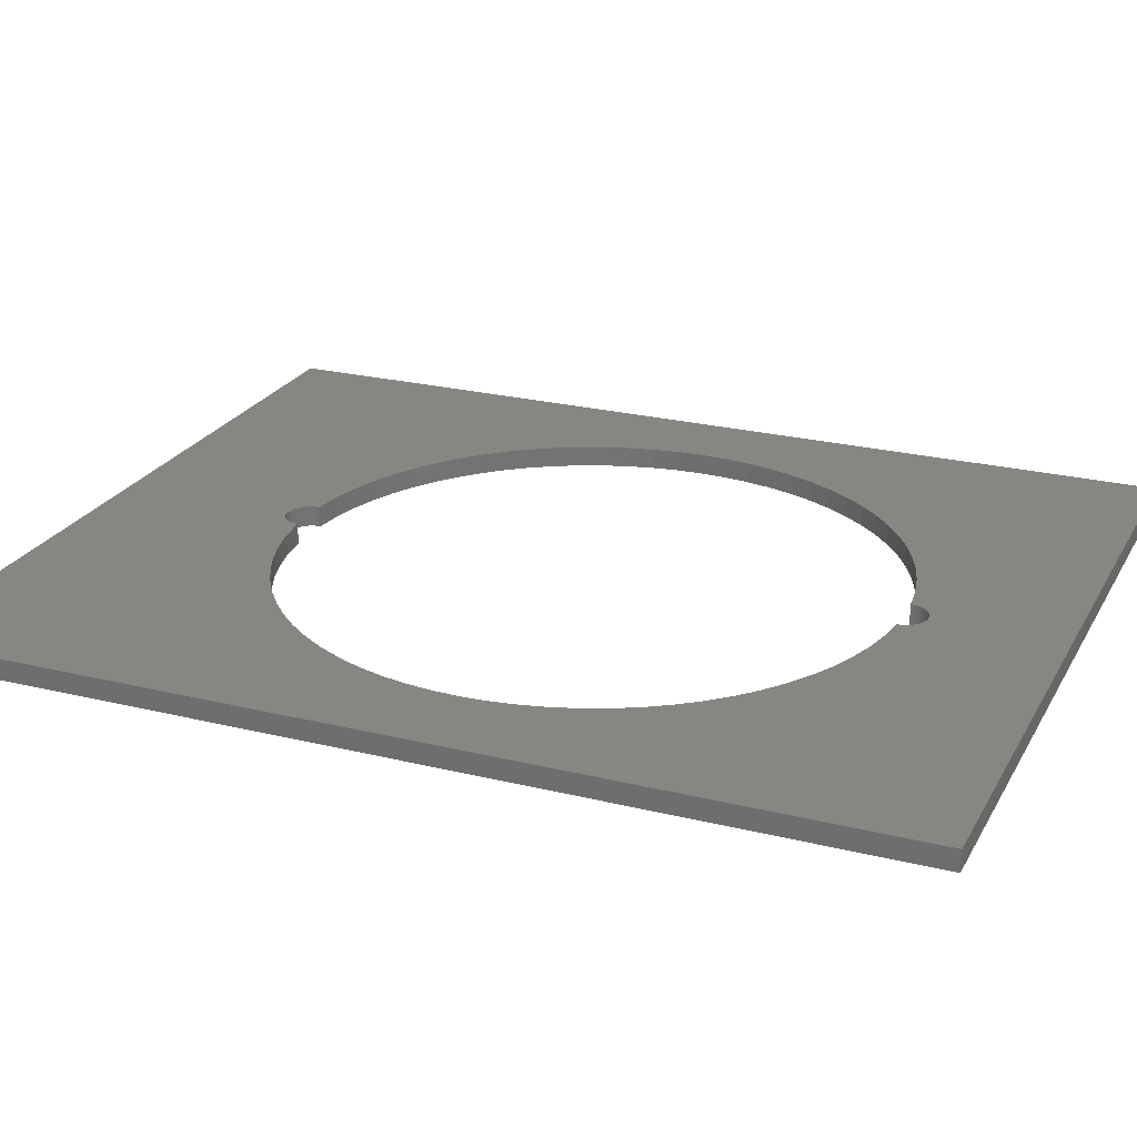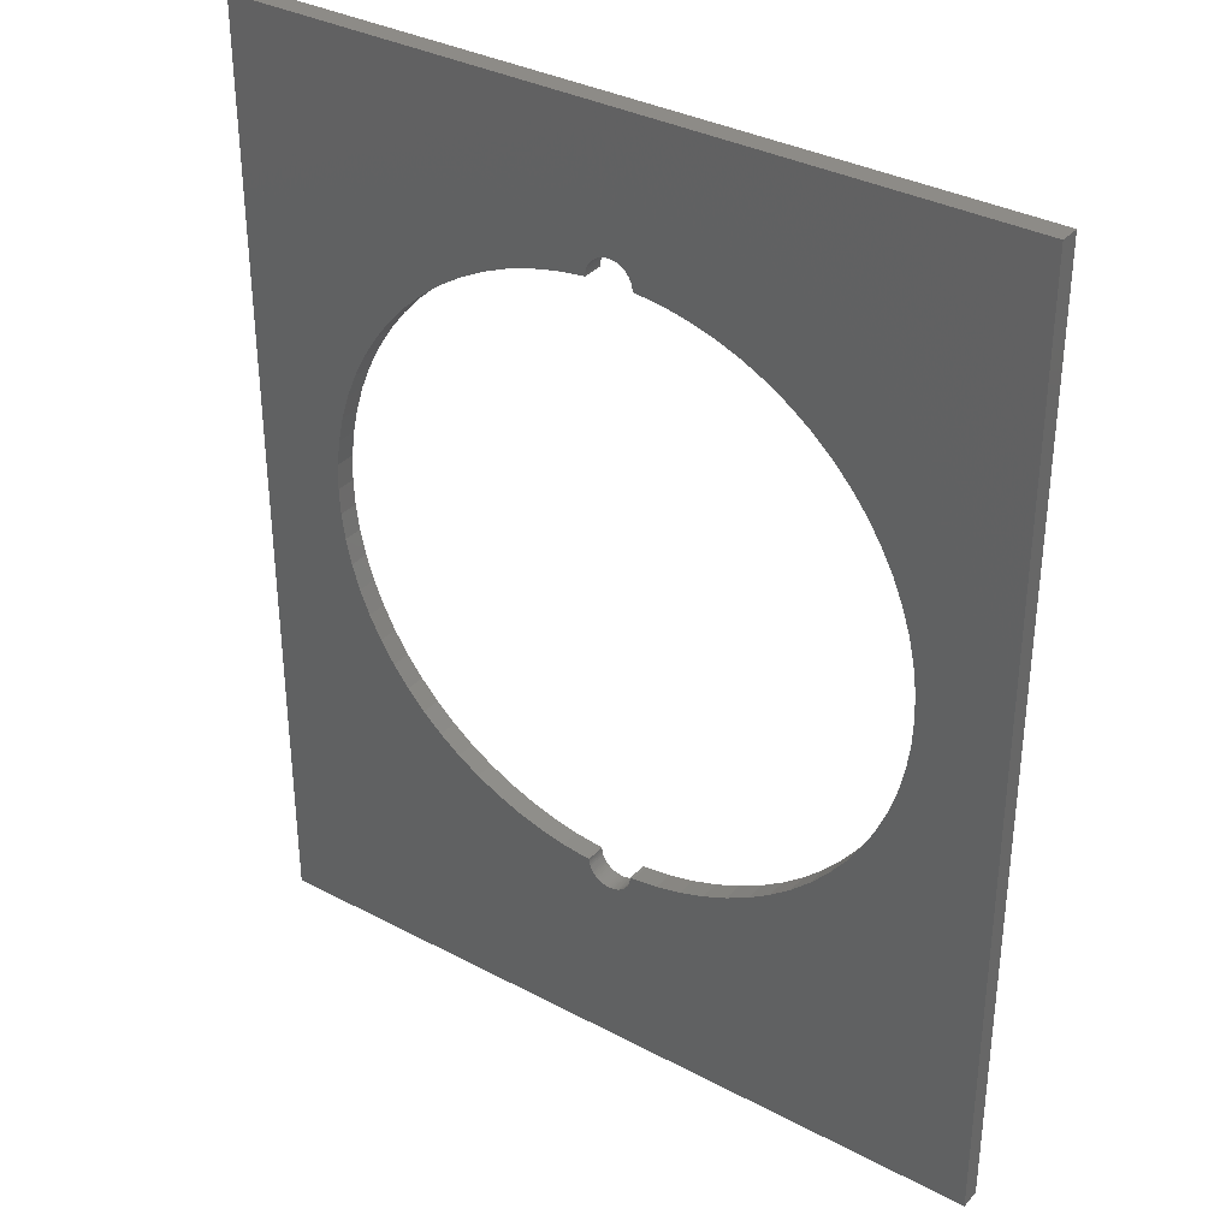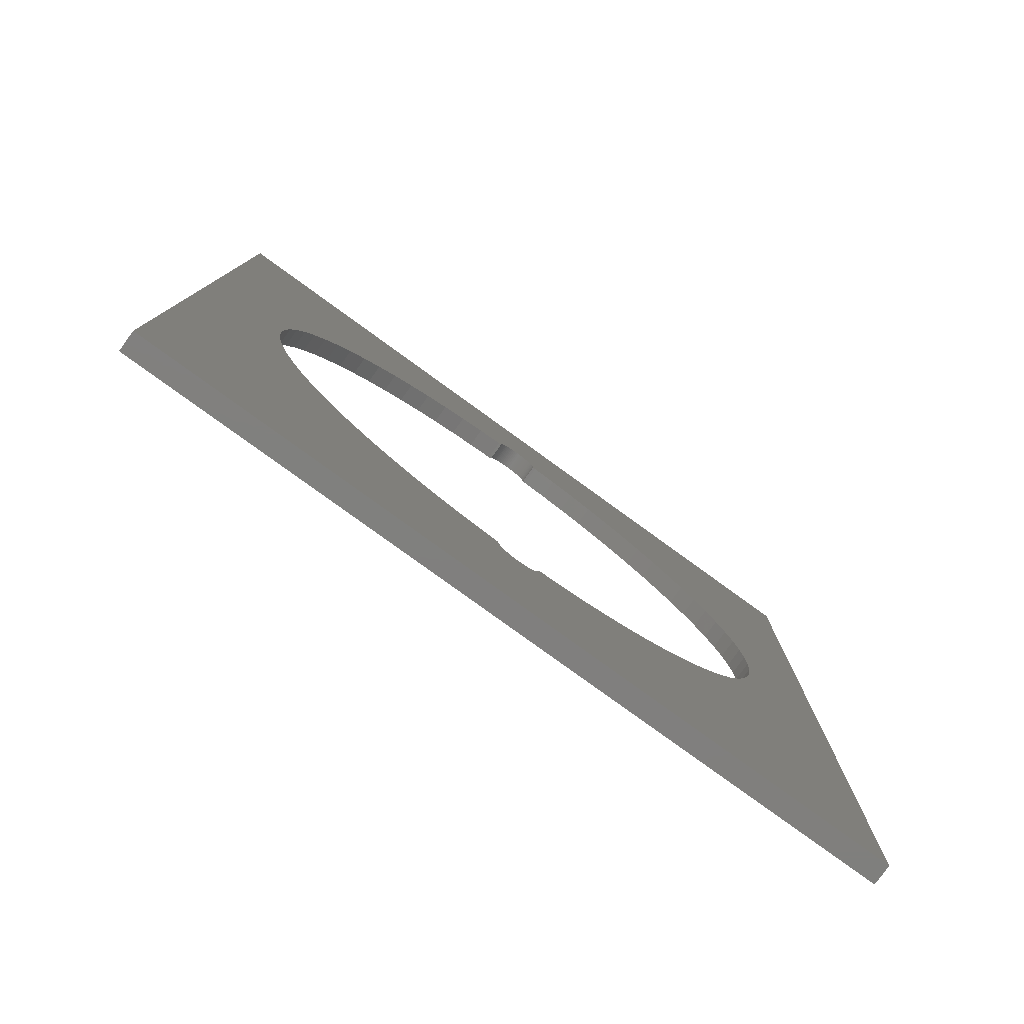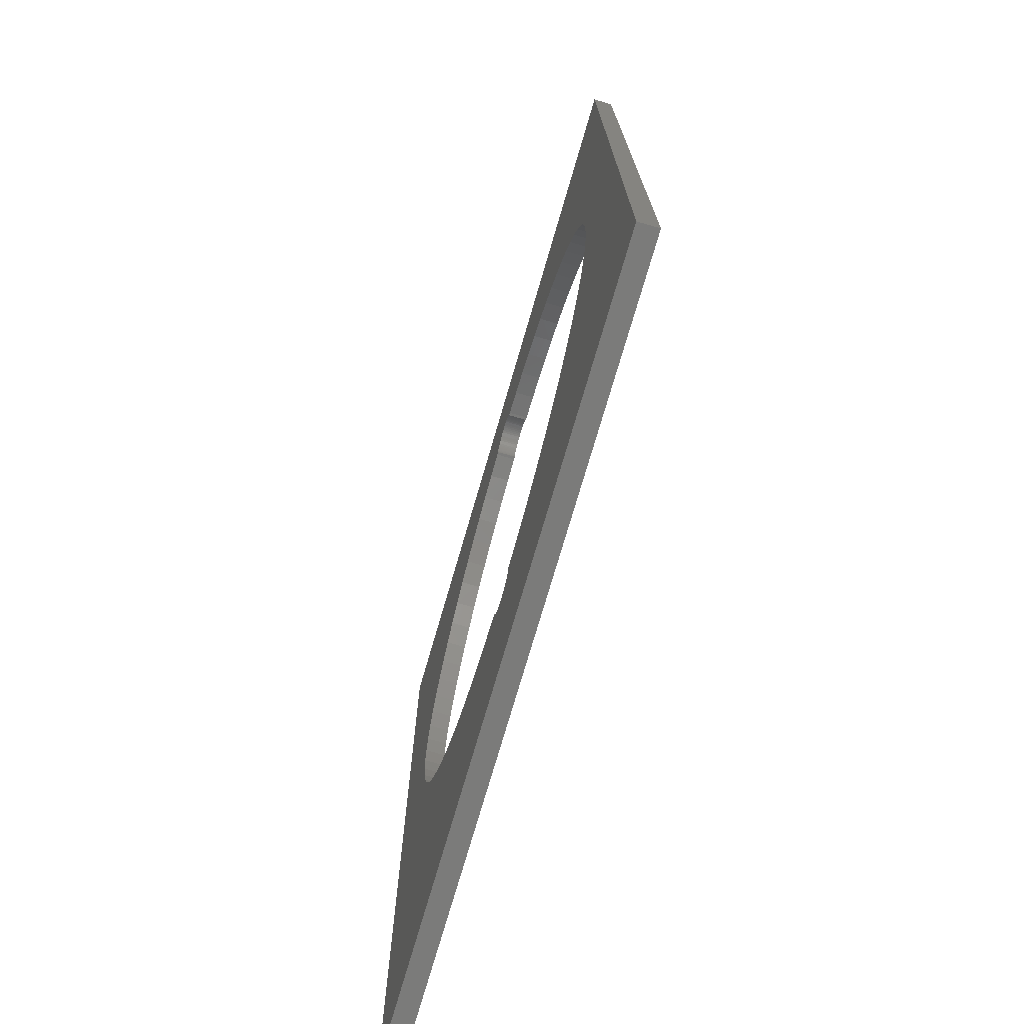
<metadata>
{"format":"stl","ext":"stl","renderer":"f3d","projection":"perspective","resolution":1024,"background":"white","views":[{"elev":23.8,"azim":112.5,"up":"+Z"},{"elev":34.6,"azim":-144.6,"up":"+Y"},{"elev":-79.8,"azim":144.1,"up":"+Y"},{"elev":-74.1,"azim":-106.2,"up":"+Y"}]}
</metadata>
<code>
# stl→obj: 296 verts, 592 faces
v 38.19 175.4 25
v 36.12 178.6 28
v 36.12 178.6 25
v 38.19 175.4 28
v 15.08 194.8 25
v 18.64 193.3 28
v 15.08 194.8 28
v 18.64 193.3 25
v -18.64 193.3 25
v -15.08 194.8 28
v -18.64 193.3 28
v -15.08 194.8 25
v -39.97 172 28
v -38.19 175.4 25
v -38.19 175.4 28
v -39.97 172 25
v 43.93 149.5 25
v 44.1 153.3 28
v 44.1 153.3 25
v 43.93 149.5 28
v 22.05 191.5 25
v 25.29 189.5 28
v 22.05 191.5 28
v 25.29 189.5 25
v -33.78 181.7 28
v -31.18 184.5 25
v -31.18 184.5 28
v -33.78 181.7 25
v -11.41 195.9 25
v -7.658 196.8 28
v -11.41 195.9 28
v -7.658 196.8 25
v -28.35 119.5 25
v -31.18 122.1 28
v -28.35 119.5 28
v -31.18 122.1 25
v 7.658 109.9 25
v 3.844 109.4 28
v 7.658 109.9 28
v 3.844 109.4 25
v 43.93 157.2 25
v 43.43 161 28
v 43.43 161 25
v 43.93 157.2 28
v 33.78 181.7 28
v 33.78 181.7 25
v 28.35 187.1 25
v 31.18 184.5 28
v 28.35 187.1 28
v 31.18 184.5 25
v -3.844 197.3 25
v -3.398 197.3 28
v -3.844 197.3 28
v -3.398 197.3 25
v 3.844 197.3 25
v 7.658 196.8 28
v 3.844 197.3 28
v 7.658 196.8 25
v -44.1 153.3 28
v -43.93 157.2 25
v -43.93 157.2 28
v -44.1 153.3 25
v -41.44 168.4 28
v -41.44 168.4 25
v -43.43 161 28
v -42.6 164.7 25
v -42.6 164.7 28
v -43.43 161 25
v -36.12 178.6 25
v -36.12 178.6 28
v -25.29 189.5 25
v -22.05 191.5 28
v -25.29 189.5 28
v -22.05 191.5 25
v -28.35 187.1 25
v -28.35 187.1 28
v 42.6 141.9 25
v 43.43 145.7 28
v 43.43 145.7 25
v 42.6 141.9 28
v -33.78 125 28
v -36.12 128 25
v -36.12 128 28
v -33.78 125 25
v 39.97 172 25
v 39.97 172 28
v 41.44 168.4 25
v 41.44 168.4 28
v 11.41 195.9 28
v 11.41 195.9 25
v 3.398 197.3 25
v 3.398 197.3 28
v 33.78 125 25
v 36.12 128 28
v 36.12 128 25
v 33.78 125 28
v 38.19 131.3 25
v 39.97 134.7 28
v 39.97 134.7 25
v 38.19 131.3 28
v -3.398 109.4 25
v -3.844 109.4 28
v -3.398 109.4 28
v -3.844 109.4 25
v -43.93 149.5 28
v -43.93 149.5 25
v -39.97 134.7 28
v -41.44 138.2 25
v -41.44 138.2 28
v -39.97 134.7 25
v 11.41 110.7 25
v 11.41 110.7 28
v 18.64 113.4 25
v 15.08 111.9 28
v 18.64 113.4 28
v 15.08 111.9 25
v 22.05 115.1 25
v 22.05 115.1 28
v 42.6 164.7 28
v 42.6 164.7 25
v 41.44 138.2 25
v 41.44 138.2 28
v 31.18 122.1 25
v 28.35 119.5 28
v 31.18 122.1 28
v 28.35 119.5 25
v -22.05 115.1 25
v -25.29 117.2 28
v -22.05 115.1 28
v -25.29 117.2 25
v 3.398 109.4 28
v 3.398 109.4 25
v -18.64 113.4 25
v -18.64 113.4 28
v -43.43 145.7 28
v -43.43 145.7 25
v -38.19 131.3 25
v -38.19 131.3 28
v 25.29 117.2 28
v 25.29 117.2 25
v -15.08 111.9 25
v -15.08 111.9 28
v -7.658 109.9 28
v -7.658 109.9 25
v -11.41 110.7 25
v -11.41 110.7 28
v -42.6 141.9 25
v -42.6 141.9 28
v 3.387 197.5 28
v 3.387 197.5 25
v -3.387 197.5 25
v -3.387 197.5 28
v 2.185 199.8 25
v 2.404 199.6 28
v 2.185 199.8 28
v 2.404 199.6 25
v -2.404 199.6 25
v -2.185 199.8 28
v -2.404 199.6 28
v -2.185 199.8 25
v -1.437 200.3 25
v -1.163 200.4 28
v -1.437 200.3 28
v -1.163 200.4 25
v 3.195 198.4 25
v 3.081 198.7 28
v 3.081 198.7 25
v 3.195 198.4 28
v 1.163 200.4 25
v 1.437 200.3 28
v 1.163 200.4 28
v 1.437 200.3 25
v 0 200.6 25
v 0.2963 200.6 28
v 0 200.6 28
v 0.2963 200.6 25
v -2.944 198.9 28
v -2.785 199.2 25
v -2.785 199.2 28
v -2.944 198.9 25
v -2.605 199.4 25
v -2.605 199.4 28
v 3.348 197.8 25
v 3.284 198.1 28
v 3.284 198.1 25
v 3.348 197.8 28
v 2.785 199.2 25
v 2.605 199.4 28
v 2.605 199.4 25
v 2.785 199.2 28
v 2.944 198.9 25
v 2.944 198.9 28
v 0.5904 200.6 25
v 0.88 200.5 28
v 0.5904 200.6 28
v 0.88 200.5 25
v 1.95 200 25
v 1.95 200 28
v 1.7 200.2 28
v 1.7 200.2 25
v -3.348 197.8 28
v -3.284 198.1 25
v -3.284 198.1 28
v -3.348 197.8 25
v -1.95 200 25
v -1.7 200.2 28
v -1.95 200 28
v -1.7 200.2 25
v -0.5904 200.6 25
v -0.2963 200.6 28
v -0.5904 200.6 28
v -0.2963 200.6 25
v -0.88 200.5 28
v -0.88 200.5 25
v -3.195 198.4 28
v -3.081 198.7 25
v -3.081 198.7 28
v -3.195 198.4 25
v 0.2963 106 25
v 0 106 28
v 0.2963 106 28
v 0 106 25
v 1.437 106.3 25
v 1.163 106.2 28
v 1.437 106.3 28
v 1.163 106.2 25
v 3.284 108.5 25
v 3.348 108.8 28
v 3.348 108.8 25
v 3.284 108.5 28
v 3.387 109.1 28
v 3.387 109.1 25
v -2.185 106.8 25
v -2.404 107 28
v -2.185 106.8 28
v -2.404 107 25
v -3.081 108 28
v -3.195 108.3 25
v -3.195 108.3 28
v -3.081 108 25
v -2.605 107.2 28
v -2.785 107.5 25
v -2.785 107.5 28
v -2.605 107.2 25
v 0.5904 106.1 25
v 0.5904 106.1 28
v 1.95 106.6 25
v 1.7 106.5 28
v 1.95 106.6 28
v 1.7 106.5 25
v 2.404 107 25
v 2.605 107.2 28
v 2.605 107.2 25
v 2.404 107 28
v 3.195 108.3 25
v 3.195 108.3 28
v -0.88 106.1 25
v -1.163 106.2 28
v -0.88 106.1 28
v -1.163 106.2 25
v -3.284 108.5 28
v -3.348 108.8 25
v -3.348 108.8 28
v -3.284 108.5 25
v -3.387 109.1 28
v -3.387 109.1 25
v 0.88 106.1 28
v 0.88 106.1 25
v 2.185 106.8 28
v 2.185 106.8 25
v 2.944 107.7 25
v 3.081 108 28
v 3.081 108 25
v 2.944 107.7 28
v 2.785 107.5 28
v 2.785 107.5 25
v -1.437 106.3 28
v -1.437 106.3 25
v -0.2963 106 25
v -0.5904 106.1 28
v -0.2963 106 28
v -0.5904 106.1 25
v -2.944 107.7 25
v -2.944 107.7 28
v -1.7 106.5 25
v -1.95 106.6 28
v -1.7 106.5 28
v -1.95 106.6 25
v -56.83 79.68 25
v -56.83 219.7 28
v -56.83 219.7 25
v -56.83 79.68 28
v 56.83 219.7 28
v 56.83 79.68 28
v 56.83 219.7 25
v 56.83 79.68 25
f 1 2 3
f 2 1 4
f 5 6 7
f 6 5 8
f 9 10 11
f 10 9 12
f 13 14 15
f 14 13 16
f 17 18 19
f 18 17 20
f 21 22 23
f 22 21 24
f 25 26 27
f 26 25 28
f 29 30 31
f 30 29 32
f 33 34 35
f 34 33 36
f 37 38 39
f 38 37 40
f 41 42 43
f 42 41 44
f 3 45 46
f 45 3 2
f 47 48 49
f 48 47 50
f 51 52 53
f 52 51 54
f 55 56 57
f 56 55 58
f 8 23 6
f 23 8 21
f 24 49 22
f 49 24 47
f 59 60 61
f 60 59 62
f 63 16 13
f 16 63 64
f 65 66 67
f 66 65 68
f 15 69 70
f 69 15 14
f 70 28 25
f 28 70 69
f 12 31 10
f 31 12 29
f 32 53 30
f 53 32 51
f 71 72 73
f 72 71 74
f 75 73 76
f 73 75 71
f 74 11 72
f 11 74 9
f 26 76 27
f 76 26 75
f 19 44 41
f 44 19 18
f 77 78 79
f 78 77 80
f 81 82 83
f 82 81 84
f 85 4 1
f 4 85 86
f 87 86 85
f 86 87 88
f 46 48 50
f 48 46 45
f 58 89 56
f 89 58 90
f 90 7 89
f 7 90 5
f 91 57 92
f 57 91 55
f 61 68 65
f 68 61 60
f 67 64 63
f 64 67 66
f 79 20 17
f 20 79 78
f 93 94 95
f 94 93 96
f 97 98 99
f 98 97 100
f 95 100 97
f 100 95 94
f 101 102 103
f 102 101 104
f 105 62 59
f 62 105 106
f 107 108 109
f 108 107 110
f 34 84 81
f 84 34 36
f 111 39 112
f 39 111 37
f 113 114 115
f 114 113 116
f 117 115 118
f 115 117 113
f 43 119 120
f 119 43 42
f 121 80 77
f 80 121 122
f 123 124 125
f 124 123 126
f 99 122 121
f 122 99 98
f 127 128 129
f 128 127 130
f 40 131 38
f 131 40 132
f 133 129 134
f 129 133 127
f 135 106 105
f 106 135 136
f 83 137 138
f 137 83 82
f 138 110 107
f 110 138 137
f 120 88 87
f 88 120 119
f 123 96 93
f 96 123 125
f 126 139 124
f 139 126 140
f 140 118 139
f 118 140 117
f 130 35 128
f 35 130 33
f 141 134 142
f 134 141 133
f 104 143 102
f 143 104 144
f 145 142 146
f 142 145 141
f 109 147 148
f 147 109 108
f 148 136 135
f 136 148 147
f 116 112 114
f 112 116 111
f 144 146 143
f 146 144 145
f 91 149 150
f 149 91 92
f 52 151 152
f 151 52 54
f 153 154 155
f 154 153 156
f 157 158 159
f 158 157 160
f 161 162 163
f 162 161 164
f 165 166 167
f 166 165 168
f 169 170 171
f 170 169 172
f 173 174 175
f 174 173 176
f 177 178 179
f 178 177 180
f 179 181 182
f 181 179 178
f 183 184 185
f 184 183 186
f 150 186 183
f 186 150 149
f 185 168 165
f 168 185 184
f 187 188 189
f 188 187 190
f 189 154 156
f 154 189 188
f 191 190 187
f 190 191 192
f 193 194 195
f 194 193 196
f 176 195 174
f 195 176 193
f 197 155 198
f 155 197 153
f 172 199 170
f 199 172 200
f 200 198 199
f 198 200 197
f 201 202 203
f 202 201 204
f 152 204 201
f 204 152 151
f 205 206 207
f 206 205 208
f 160 207 158
f 207 160 205
f 209 210 211
f 210 209 212
f 164 213 162
f 213 164 214
f 214 211 213
f 211 214 209
f 167 192 191
f 192 167 166
f 212 175 210
f 175 212 173
f 196 171 194
f 171 196 169
f 182 157 159
f 157 182 181
f 215 216 217
f 216 215 218
f 203 218 215
f 218 203 202
f 208 163 206
f 163 208 161
f 217 180 177
f 180 217 216
f 219 220 221
f 220 219 222
f 223 224 225
f 224 223 226
f 227 228 229
f 228 227 230
f 229 231 232
f 231 229 228
f 233 234 235
f 234 233 236
f 237 238 239
f 238 237 240
f 241 242 243
f 242 241 244
f 245 221 246
f 221 245 219
f 247 248 249
f 248 247 250
f 251 252 253
f 252 251 254
f 255 230 227
f 230 255 256
f 257 258 259
f 258 257 260
f 234 244 241
f 244 234 236
f 261 262 263
f 262 261 264
f 239 264 261
f 264 239 238
f 265 101 103
f 101 265 266
f 226 267 224
f 267 226 268
f 250 225 248
f 225 250 223
f 251 269 254
f 269 251 270
f 271 272 273
f 272 271 274
f 253 275 276
f 275 253 252
f 232 131 132
f 131 232 231
f 260 277 258
f 277 260 278
f 279 280 281
f 280 279 282
f 243 283 284
f 283 243 242
f 263 266 265
f 266 263 262
f 268 246 267
f 246 268 245
f 270 249 269
f 249 270 247
f 273 256 255
f 256 273 272
f 276 274 271
f 274 276 275
f 222 281 220
f 281 222 279
f 285 286 287
f 286 285 288
f 282 259 280
f 259 282 257
f 284 240 237
f 240 284 283
f 278 287 277
f 287 278 285
f 288 235 286
f 235 288 233
f 289 290 291
f 290 289 292
f 293 18 294
f 293 44 18
f 293 42 44
f 293 119 42
f 293 88 119
f 293 86 88
f 293 4 86
f 293 2 4
f 293 45 2
f 293 48 45
f 293 49 48
f 293 22 49
f 293 23 22
f 293 6 23
f 293 7 6
f 293 89 7
f 199 89 293
f 155 89 198
f 168 56 166
f 57 149 92
f 57 186 149
f 57 184 186
f 57 168 184
f 56 168 57
f 56 192 166
f 56 190 192
f 56 188 190
f 56 154 188
f 56 155 154
f 89 155 56
f 89 199 198
f 293 170 199
f 293 171 170
f 293 194 171
f 293 195 194
f 293 174 195
f 293 175 174
f 290 175 293
f 175 290 210
f 210 290 211
f 211 290 213
f 152 53 52
f 201 53 152
f 203 53 201
f 215 53 203
f 30 215 217
f 30 217 177
f 215 30 53
f 179 30 177
f 182 30 179
f 159 30 182
f 158 30 159
f 31 158 207
f 31 207 206
f 158 31 30
f 290 206 163
f 206 290 31
f 290 163 162
f 61 290 59
f 65 290 61
f 67 290 65
f 63 290 67
f 13 290 63
f 15 290 13
f 70 290 15
f 25 290 70
f 27 290 25
f 76 290 27
f 73 290 76
f 72 290 73
f 11 290 72
f 10 290 11
f 31 290 10
f 213 290 162
f 20 294 18
f 78 294 20
f 80 294 78
f 122 294 80
f 98 294 122
f 100 294 98
f 94 294 100
f 96 294 94
f 125 294 96
f 124 294 125
f 139 294 124
f 118 294 139
f 115 294 118
f 114 294 115
f 112 294 114
f 269 112 39
f 256 39 38
f 231 38 131
f 228 38 231
f 230 38 228
f 256 38 230
f 39 256 272
f 274 39 272
f 275 39 274
f 252 39 275
f 254 39 252
f 269 39 254
f 112 269 249
f 248 112 249
f 112 248 294
f 225 294 248
f 224 294 225
f 267 294 224
f 246 294 267
f 221 294 246
f 220 294 221
f 292 220 281
f 292 281 280
f 292 280 259
f 292 259 258
f 292 258 277
f 102 265 103
f 102 263 265
f 102 261 263
f 102 239 261
f 143 239 102
f 239 143 237
f 237 143 284
f 143 243 284
f 143 241 243
f 143 234 241
f 143 235 234
f 146 235 143
f 235 146 286
f 286 146 287
f 292 287 146
f 287 292 277
f 292 146 142
f 292 142 134
f 292 59 290
f 59 292 105
f 220 292 294
f 129 292 134
f 128 292 129
f 35 292 128
f 34 292 35
f 81 292 34
f 83 292 81
f 138 292 83
f 107 292 138
f 109 292 107
f 148 292 109
f 135 292 148
f 105 292 135
f 294 295 293
f 295 294 296
f 296 19 295
f 296 17 19
f 296 79 17
f 296 77 79
f 296 121 77
f 296 99 121
f 296 97 99
f 296 95 97
f 296 93 95
f 296 123 93
f 296 126 123
f 296 140 126
f 296 117 140
f 296 113 117
f 296 116 113
f 296 111 116
f 250 111 296
f 270 111 247
f 255 37 273
f 40 232 132
f 40 229 232
f 40 227 229
f 40 255 227
f 37 255 40
f 37 271 273
f 37 276 271
f 37 253 276
f 37 251 253
f 37 270 251
f 111 270 37
f 111 250 247
f 296 223 250
f 296 226 223
f 296 268 226
f 296 245 268
f 296 219 245
f 296 222 219
f 289 222 296
f 222 289 279
f 279 289 282
f 282 289 257
f 257 289 260
f 266 104 101
f 262 104 266
f 264 104 262
f 238 104 264
f 144 238 240
f 144 240 283
f 238 144 104
f 242 144 283
f 244 144 242
f 236 144 244
f 233 144 236
f 145 233 288
f 145 288 285
f 233 145 144
f 289 285 278
f 260 289 278
f 285 289 145
f 145 289 141
f 106 289 62
f 136 289 106
f 147 289 136
f 108 289 147
f 110 289 108
f 137 289 110
f 82 289 137
f 84 289 82
f 36 289 84
f 33 289 36
f 130 289 33
f 127 289 130
f 133 289 127
f 141 289 133
f 41 295 19
f 43 295 41
f 120 295 43
f 87 295 120
f 85 295 87
f 1 295 85
f 3 295 1
f 46 295 3
f 50 295 46
f 47 295 50
f 24 295 47
f 21 295 24
f 8 295 21
f 5 295 8
f 90 295 5
f 153 90 58
f 165 58 55
f 150 55 91
f 183 55 150
f 185 55 183
f 165 55 185
f 58 165 167
f 191 58 167
f 187 58 191
f 189 58 187
f 156 58 189
f 153 58 156
f 90 153 197
f 200 90 197
f 90 200 295
f 172 295 200
f 169 295 172
f 196 295 169
f 193 295 196
f 176 295 193
f 173 295 176
f 291 173 212
f 291 212 209
f 291 209 214
f 291 214 164
f 51 151 54
f 51 204 151
f 51 202 204
f 51 218 202
f 32 218 51
f 218 32 216
f 216 32 180
f 32 178 180
f 32 181 178
f 32 157 181
f 32 160 157
f 29 160 32
f 160 29 205
f 205 29 208
f 291 208 29
f 291 29 12
f 208 291 161
f 291 62 289
f 62 291 60
f 173 291 295
f 161 291 164
f 9 291 12
f 74 291 9
f 71 291 74
f 75 291 71
f 26 291 75
f 28 291 26
f 69 291 28
f 14 291 69
f 16 291 14
f 64 291 16
f 66 291 64
f 68 291 66
f 60 291 68
f 289 294 292
f 294 289 296
f 295 290 293
f 290 295 291

</code>
